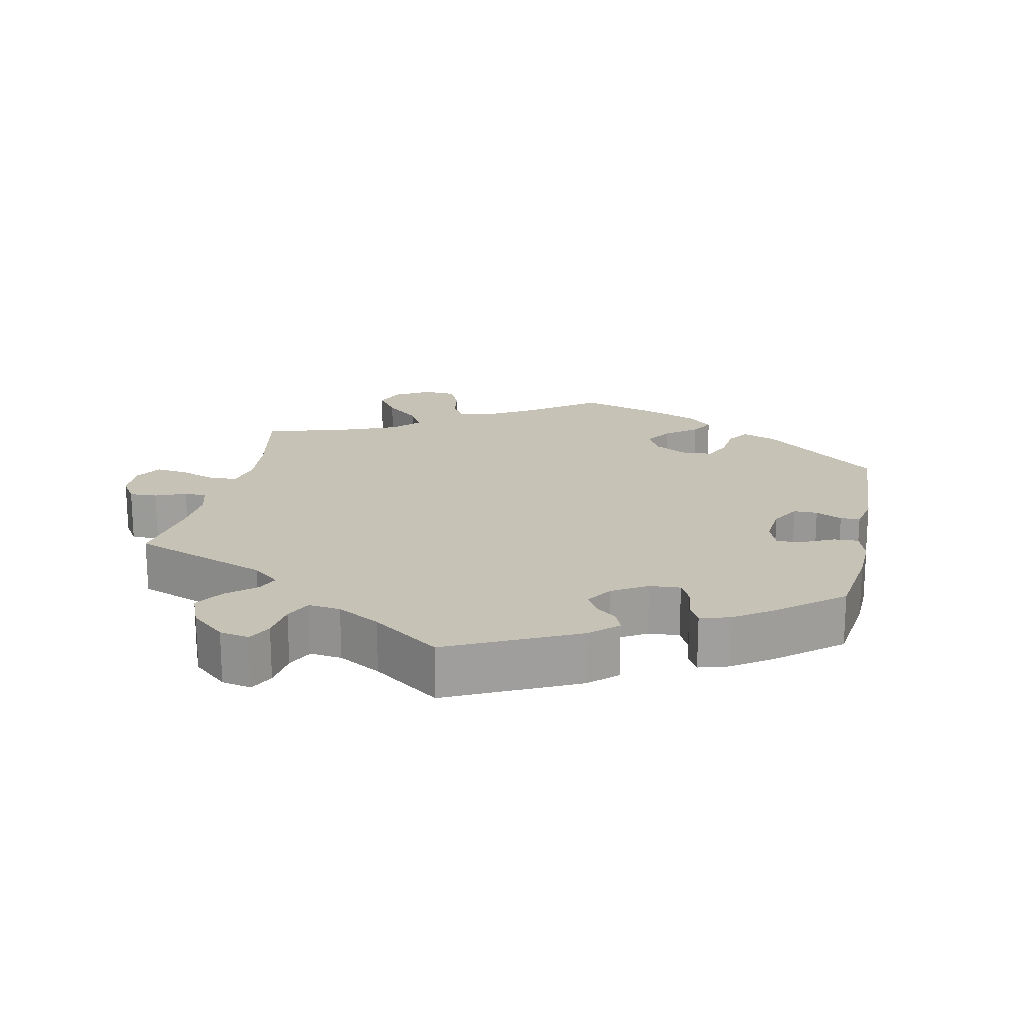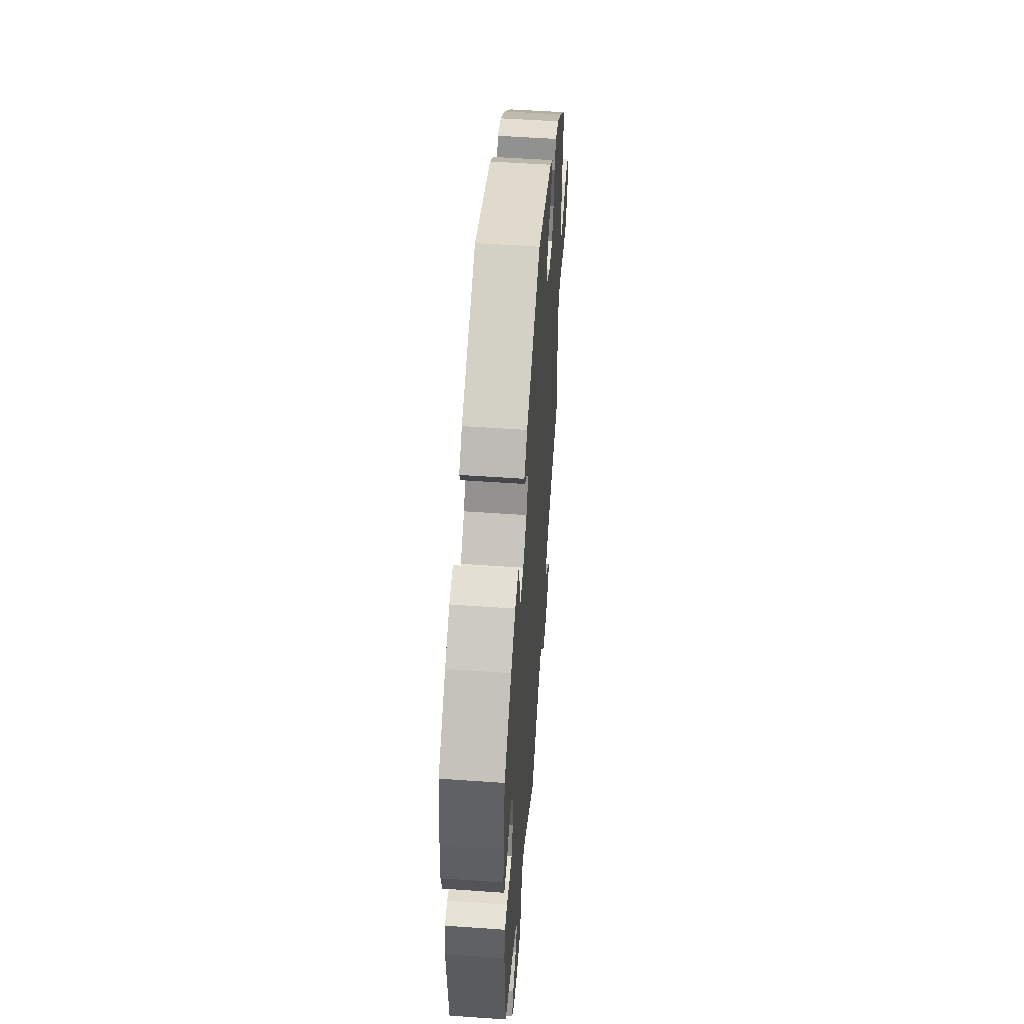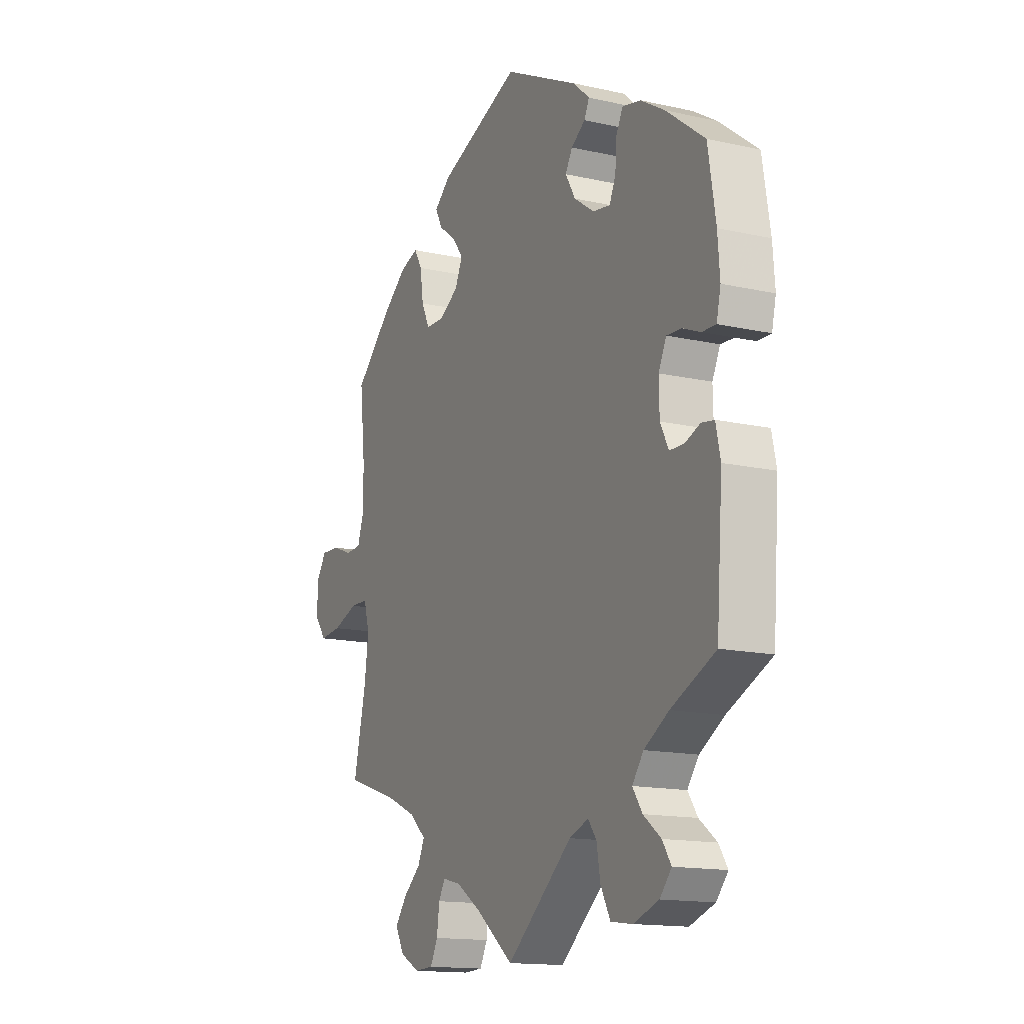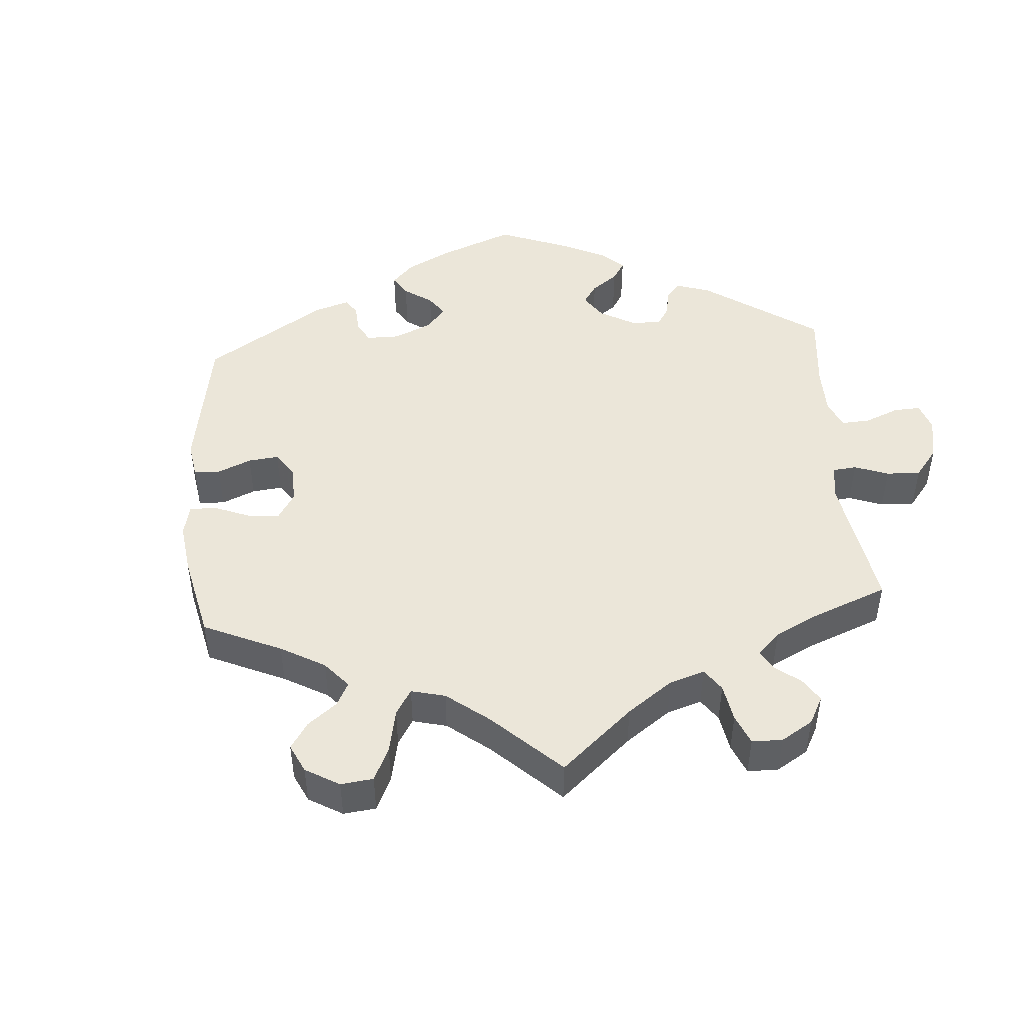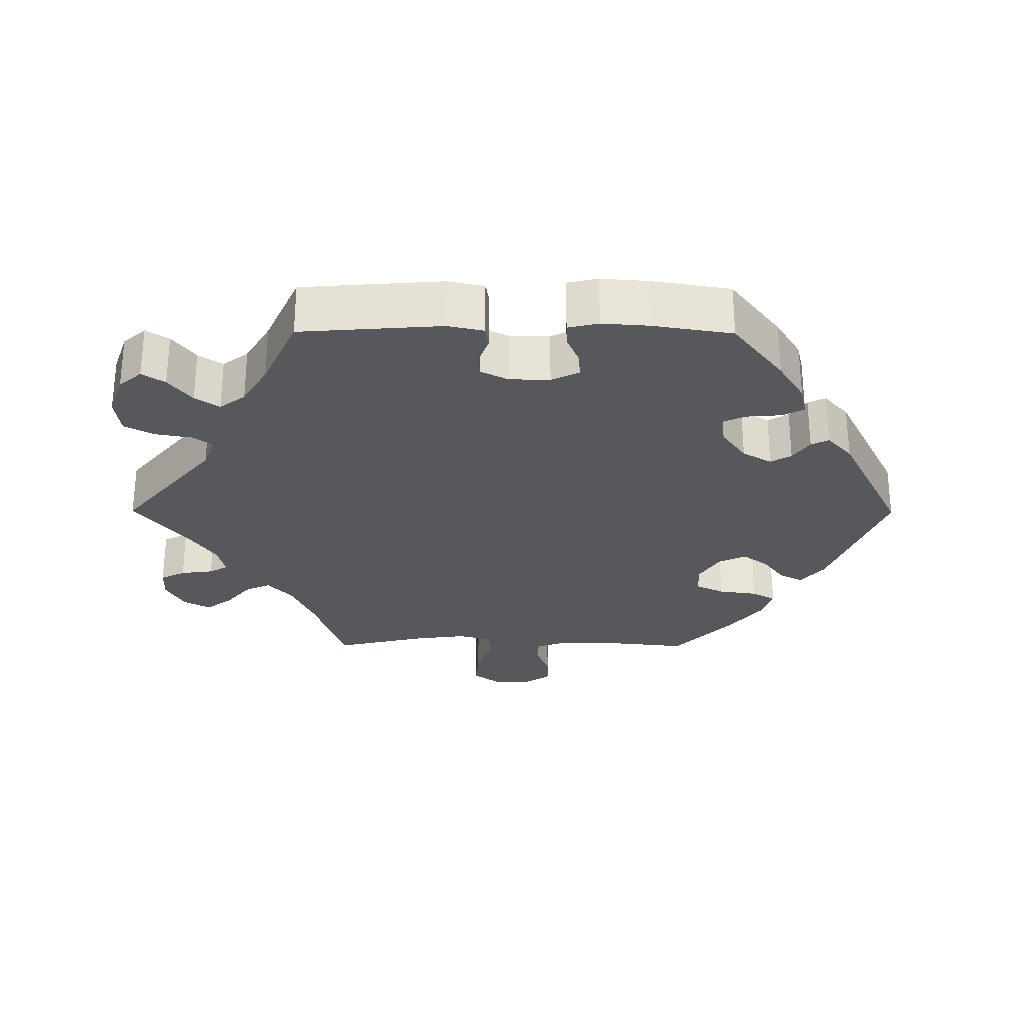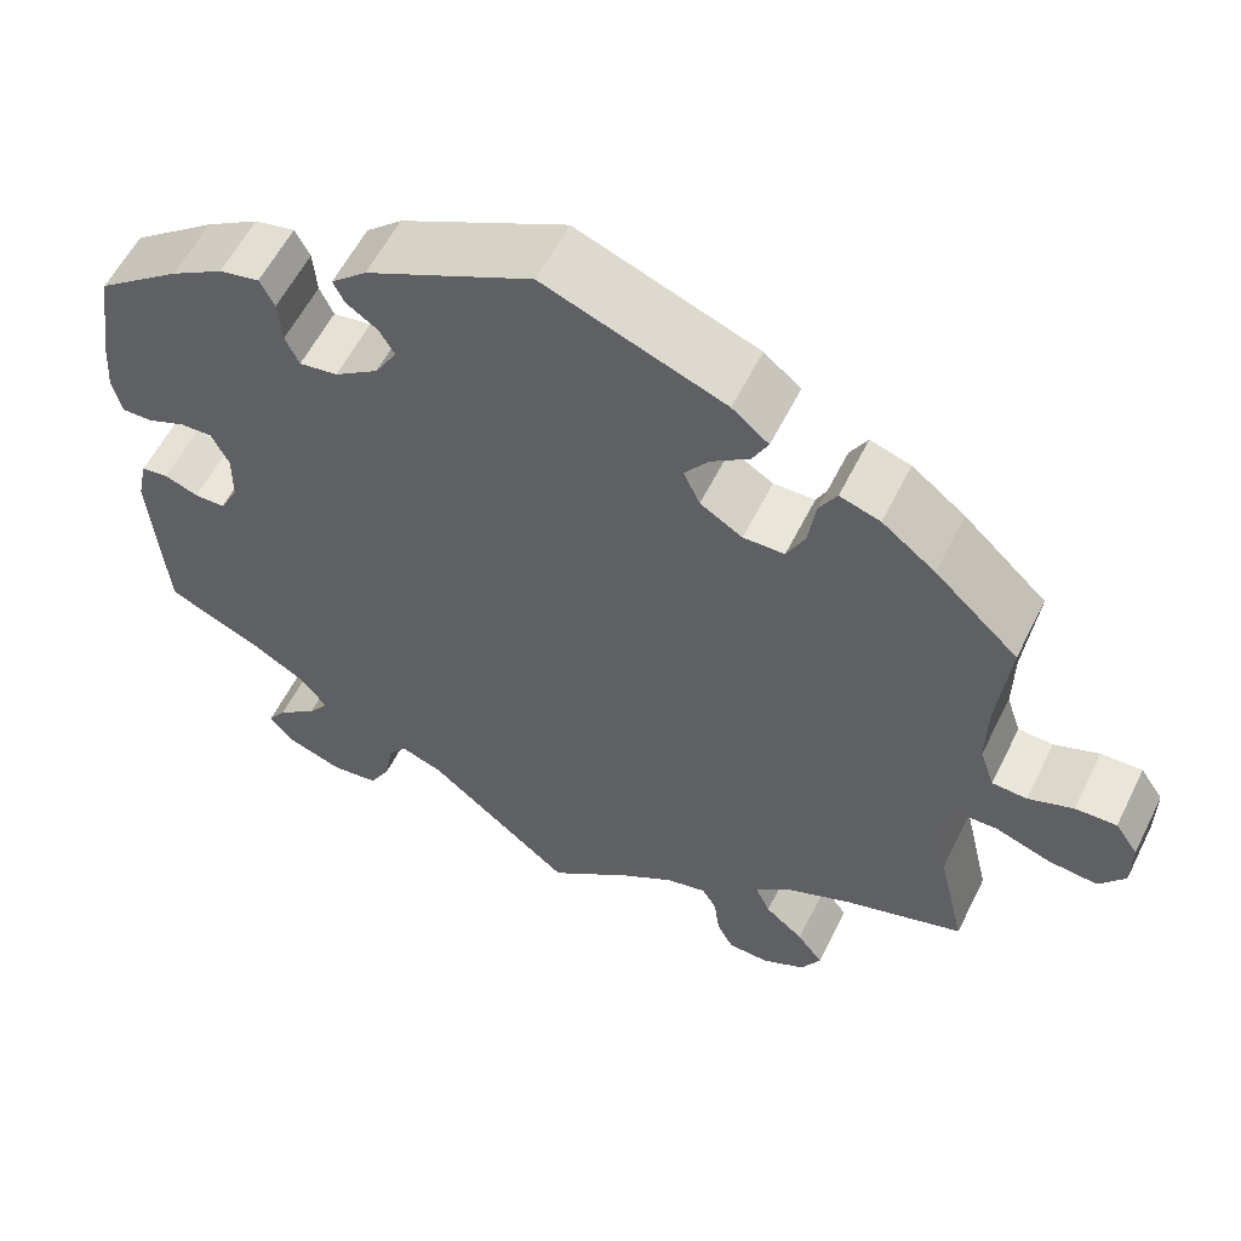
<metadata>
{"format":"obj","ext":"obj","renderer":"f3d","projection":"perspective","resolution":1024,"background":"white","views":[{"elev":18.9,"azim":-108.0,"up":"+Y"},{"elev":53.5,"azim":-85.7,"up":"+Z"},{"elev":-14.8,"azim":-115.8,"up":"+Z"},{"elev":46.8,"azim":115.8,"up":"+Y"},{"elev":-27.8,"azim":-90.3,"up":"+Y"},{"elev":57.9,"azim":26.3,"up":"+Z"}]}
</metadata>
<code>
v 0.373 0.07 -0.331
v 0.3 0.07 -0.363
v 0.261 0.07 -0.398
v 0.277 0.07 -0.433
v 0.319 0.07 -0.468
v 0.347 0.07 -0.505
v 0.326 0.07 -0.543
v 0.279 0.07 -0.568
v 0.234 0.07 -0.566
v 0.216 0.07 -0.531
v 0.21 0.07 -0.485
v 0.194 0.07 -0.458
v 0.15 0.07 -0.469
v 0.093 0.07 -0.506
v 0.001 0.07 -0.578
v -0.157 0.07 -0.447
v -0.203 0.07 -0.43
v -0.223 0.07 -0.457
v -0.232 0.07 -0.508
v -0.255 0.07 -0.551
v -0.307 0.07 -0.558
v -0.367 0.07 -0.537
v -0.395 0.07 -0.505
v -0.374 0.07 -0.473
v -0.332 0.07 -0.441
v -0.309 0.07 -0.407
v -0.336 0.07 -0.371
v -0.395 0.07 -0.336
v -0.501 0.07 -0.288
v -0.516 0.07 -0.089
v -0.505 0.07 -0.038
v -0.475 0.07 -0.033
v -0.438 0.07 -0.047
v -0.404 0.07 -0.046
v -0.384 0.07 -0.007
v -0.383 0.07 0.05
v -0.402 0.07 0.089
v -0.437 0.07 0.087
v -0.48 0.07 0.069
v -0.513 0.07 0.068
v -0.523 0.07 0.111
v -0.518 0.07 0.177
v -0.5 0.07 0.289
v -0.408 0.07 0.36
v -0.35 0.07 0.396
v -0.306 0.07 0.406
v -0.29 0.07 0.375
v -0.286 0.07 0.326
v -0.271 0.07 0.293
v -0.229 0.07 0.3
v -0.181 0.07 0.334
v -0.157 0.07 0.375
v -0.174 0.07 0.404
v -0.208 0.07 0.427
v -0.22 0.07 0.452
v -0.181 0.07 0.487
v 0 0.07 0.578
v 0.197 0.07 0.503
v 0.237 0.07 0.47
v 0.22 0.07 0.437
v 0.178 0.07 0.406
v 0.152 0.07 0.371
v 0.17 0.07 0.332
v 0.216 0.07 0.304
v 0.261 0.07 0.305
v 0.281 0.07 0.346
v 0.289 0.07 0.401
v 0.308 0.07 0.434
v 0.352 0.07 0.42
v 0.41 0.07 0.375
v 0.501 0.07 0.29
v 0.488 0.07 0.169
v 0.487 0.07 0.096
v 0.503 0.07 0.049
v 0.541 0.07 0.047
v 0.59 0.07 0.066
v 0.635 0.07 0.068
v 0.66 0.07 0.031
v 0.66 0.07 -0.025
v 0.632 0.07 -0.062
v 0.579 0.07 -0.057
v 0.518 0.07 -0.036
v 0.475 0.07 -0.037
v 0.461 0.07 -0.085
v 0.471 0.07 -0.16
v 0.501 0.07 -0.289
v 0.373 0 -0.331
v 0.3 0 -0.363
v 0.261 0 -0.398
v 0.277 0 -0.433
v 0.319 0 -0.468
v 0.347 0 -0.505
v 0.326 0 -0.543
v 0.279 0 -0.568
v 0.234 0 -0.566
v 0.216 0 -0.531
v 0.21 0 -0.485
v 0.194 0 -0.458
v 0.15 0 -0.469
v 0.093 0 -0.506
v 0.001 0 -0.578
v -0.157 0 -0.447
v -0.203 0 -0.43
v -0.223 0 -0.457
v -0.232 0 -0.508
v -0.255 0 -0.551
v -0.307 0 -0.558
v -0.367 0 -0.537
v -0.395 0 -0.505
v -0.374 0 -0.473
v -0.332 0 -0.441
v -0.309 0 -0.407
v -0.336 0 -0.371
v -0.395 0 -0.336
v -0.501 0 -0.288
v -0.516 0 -0.089
v -0.505 0 -0.038
v -0.475 0 -0.033
v -0.438 0 -0.047
v -0.404 0 -0.046
v -0.384 0 -0.007
v -0.383 0 0.05
v -0.402 0 0.089
v -0.437 0 0.087
v -0.48 0 0.069
v -0.513 0 0.068
v -0.523 0 0.111
v -0.518 0 0.177
v -0.5 0 0.289
v -0.408 0 0.36
v -0.35 0 0.396
v -0.306 0 0.406
v -0.29 0 0.375
v -0.286 0 0.326
v -0.271 0 0.293
v -0.229 0 0.3
v -0.181 0 0.334
v -0.157 0 0.375
v -0.174 0 0.404
v -0.208 0 0.427
v -0.22 0 0.452
v -0.181 0 0.487
v 0 0 0.578
v 0.197 0 0.503
v 0.237 0 0.47
v 0.22 0 0.437
v 0.178 0 0.406
v 0.152 0 0.371
v 0.17 0 0.332
v 0.216 0 0.304
v 0.261 0 0.305
v 0.281 0 0.346
v 0.289 0 0.401
v 0.308 0 0.434
v 0.352 0 0.42
v 0.41 0 0.375
v 0.501 0 0.29
v 0.488 0 0.169
v 0.487 0 0.096
v 0.503 0 0.049
v 0.541 0 0.047
v 0.59 0 0.066
v 0.635 0 0.068
v 0.66 0 0.031
v 0.66 0 -0.025
v 0.632 0 -0.062
v 0.579 0 -0.057
v 0.518 0 -0.036
v 0.475 0 -0.037
v 0.461 0 -0.085
v 0.471 0 -0.16
v 0.501 0 -0.289
f 85 86 1
f 84 85 1 2
f 83 84 2 3
f 79 80 81 82
f 79 82 83
f 78 79 83
f 75 76 77 78
f 74 75 78 83
f 73 74 83 3
f 69 70 71 72
f 69 72 73 3
f 66 67 68 69
f 65 66 69 3
f 58 59 60 61
f 58 61 62
f 57 58 62
f 56 57 62 63
f 53 54 55 56
f 52 53 56 63
f 45 46 47 48
f 45 48 49
f 44 45 49
f 43 44 49
f 42 43 49
f 41 42 49 50
f 38 39 40 41
f 37 38 41 50
f 30 31 32 33
f 28 29 30 33
f 27 28 33 34
f 26 27 34 35
f 22 23 24 25
f 22 25 26
f 21 22 26
f 18 19 20 21
f 17 18 21 26
f 14 15 16
f 13 14 16 17
f 12 13 17 26
f 8 9 10 11
f 8 11 12
f 7 8 12
f 4 5 6 7
f 3 4 7 12
f 64 65 3 12
f 51 52 63 64
f 36 37 50 51
f 35 36 51 64
f 12 26 35 64
f 87 172 171
f 88 87 171 170
f 89 88 170 169
f 168 167 166 165
f 169 168 165
f 169 165 164
f 164 163 162 161
f 169 164 161 160
f 89 169 160 159
f 158 157 156 155
f 89 159 158 155
f 155 154 153 152
f 89 155 152 151
f 147 146 145 144
f 148 147 144
f 148 144 143
f 149 148 143 142
f 142 141 140 139
f 149 142 139 138
f 134 133 132 131
f 135 134 131
f 135 131 130
f 135 130 129
f 135 129 128
f 136 135 128 127
f 127 126 125 124
f 136 127 124 123
f 119 118 117 116
f 119 116 115 114
f 120 119 114 113
f 121 120 113 112
f 111 110 109 108
f 112 111 108
f 112 108 107
f 107 106 105 104
f 112 107 104 103
f 102 101 100
f 103 102 100 99
f 112 103 99 98
f 97 96 95 94
f 98 97 94
f 98 94 93
f 93 92 91 90
f 98 93 90 89
f 98 89 151 150
f 150 149 138 137
f 137 136 123 122
f 150 137 122 121
f 150 121 112 98
f 1 87 88 2
f 2 88 89 3
f 3 89 90 4
f 4 90 91 5
f 5 91 92 6
f 6 92 93 7
f 7 93 94 8
f 8 94 95 9
f 9 95 96 10
f 10 96 97 11
f 11 97 98 12
f 12 98 99 13
f 13 99 100 14
f 14 100 101 15
f 15 101 102 16
f 16 102 103 17
f 17 103 104 18
f 18 104 105 19
f 19 105 106 20
f 20 106 107 21
f 21 107 108 22
f 22 108 109 23
f 23 109 110 24
f 24 110 111 25
f 25 111 112 26
f 26 112 113 27
f 27 113 114 28
f 28 114 115 29
f 29 115 116 30
f 30 116 117 31
f 31 117 118 32
f 32 118 119 33
f 33 119 120 34
f 34 120 121 35
f 35 121 122 36
f 36 122 123 37
f 37 123 124 38
f 38 124 125 39
f 39 125 126 40
f 40 126 127 41
f 41 127 128 42
f 42 128 129 43
f 43 129 130 44
f 44 130 131 45
f 45 131 132 46
f 46 132 133 47
f 47 133 134 48
f 48 134 135 49
f 49 135 136 50
f 50 136 137 51
f 51 137 138 52
f 52 138 139 53
f 53 139 140 54
f 54 140 141 55
f 55 141 142 56
f 56 142 143 57
f 57 143 144 58
f 58 144 145 59
f 59 145 146 60
f 60 146 147 61
f 61 147 148 62
f 62 148 149 63
f 63 149 150 64
f 64 150 151 65
f 65 151 152 66
f 66 152 153 67
f 67 153 154 68
f 68 154 155 69
f 69 155 156 70
f 70 156 157 71
f 71 157 158 72
f 72 158 159 73
f 73 159 160 74
f 74 160 161 75
f 75 161 162 76
f 76 162 163 77
f 77 163 164 78
f 78 164 165 79
f 79 165 166 80
f 80 166 167 81
f 81 167 168 82
f 82 168 169 83
f 83 169 170 84
f 84 170 171 85
f 85 171 172 86
f 86 172 87 1

</code>
